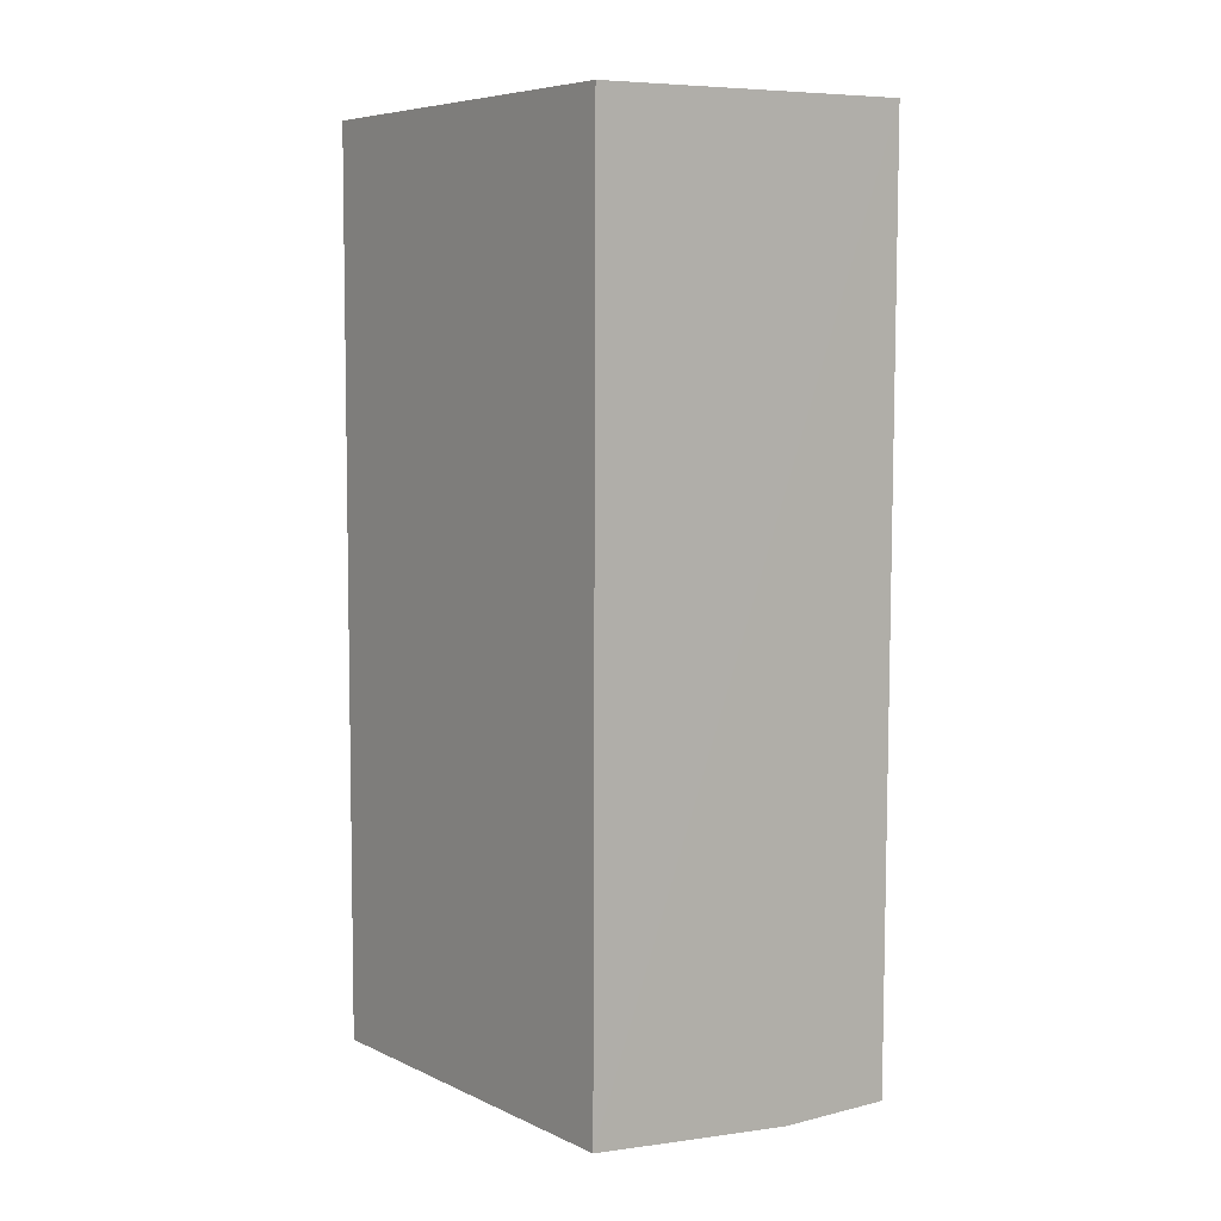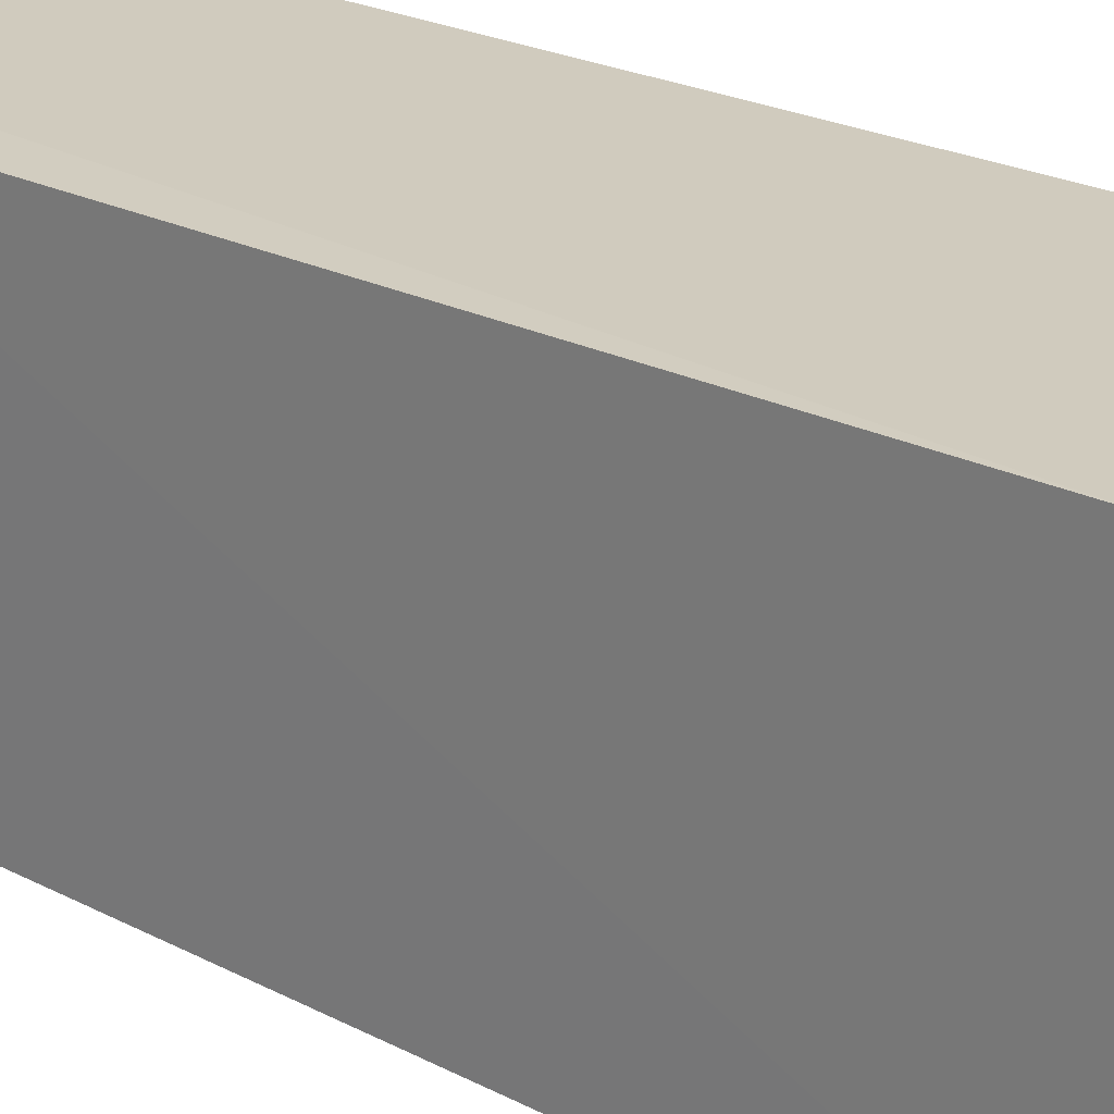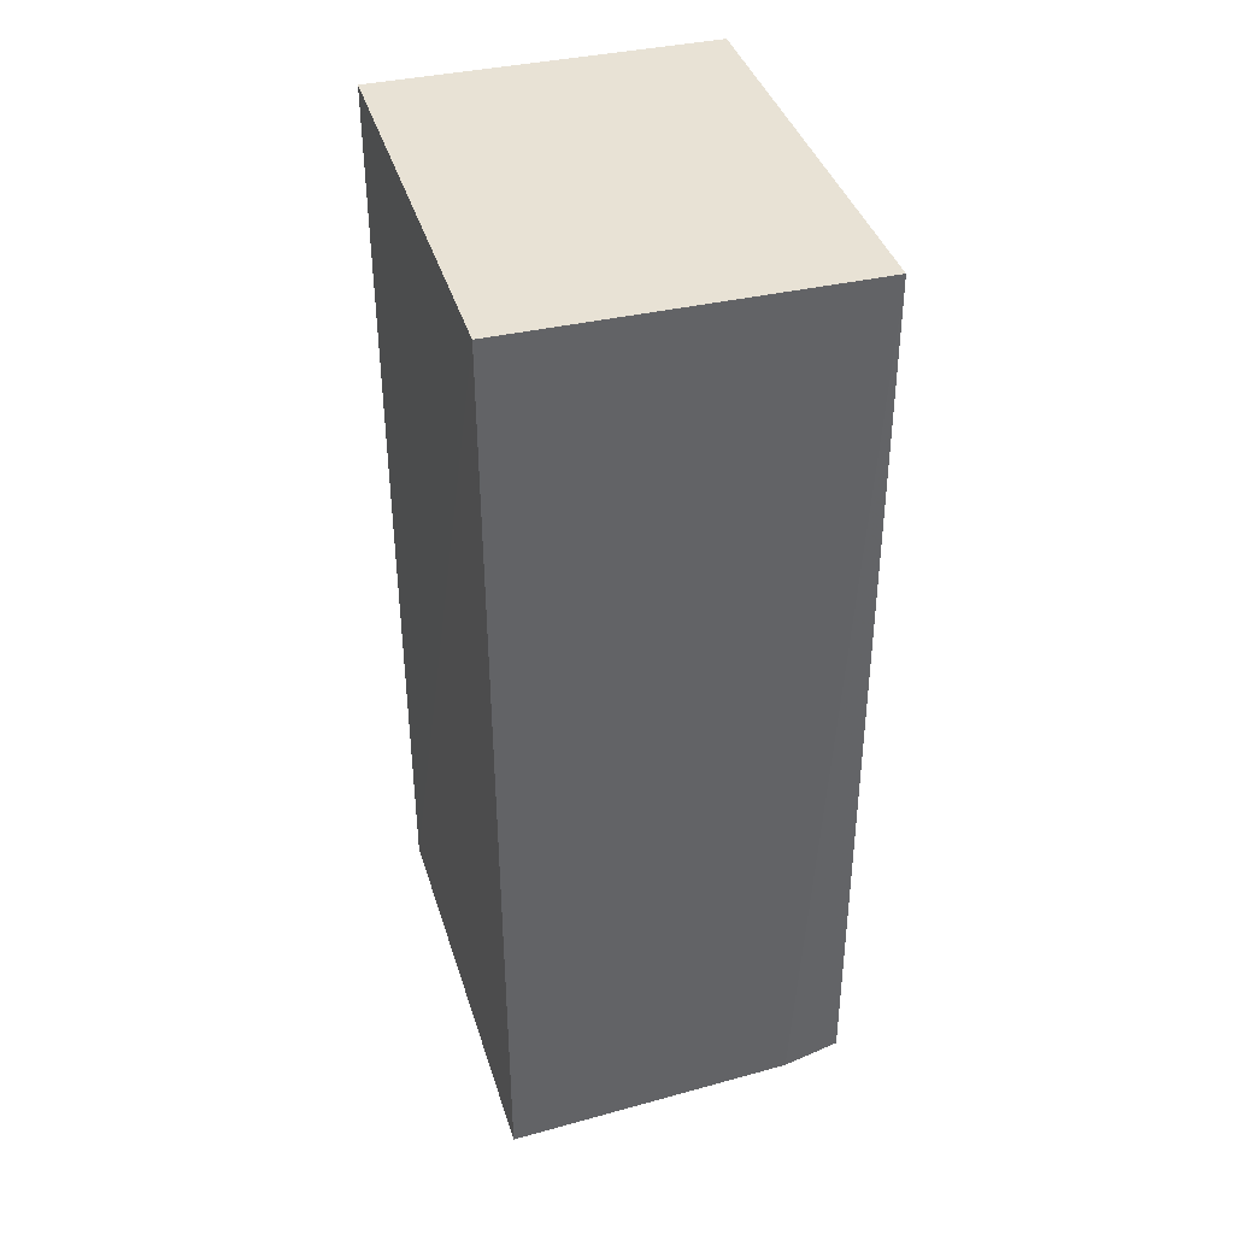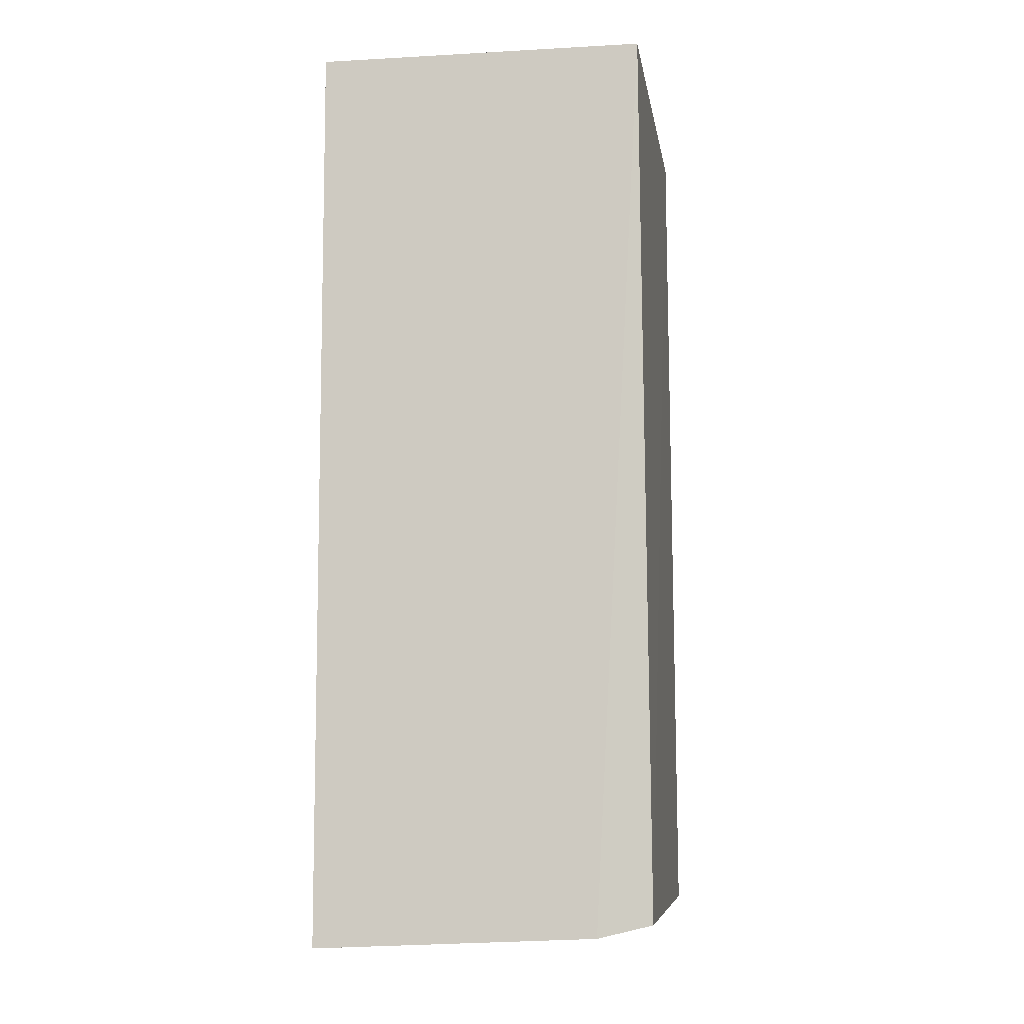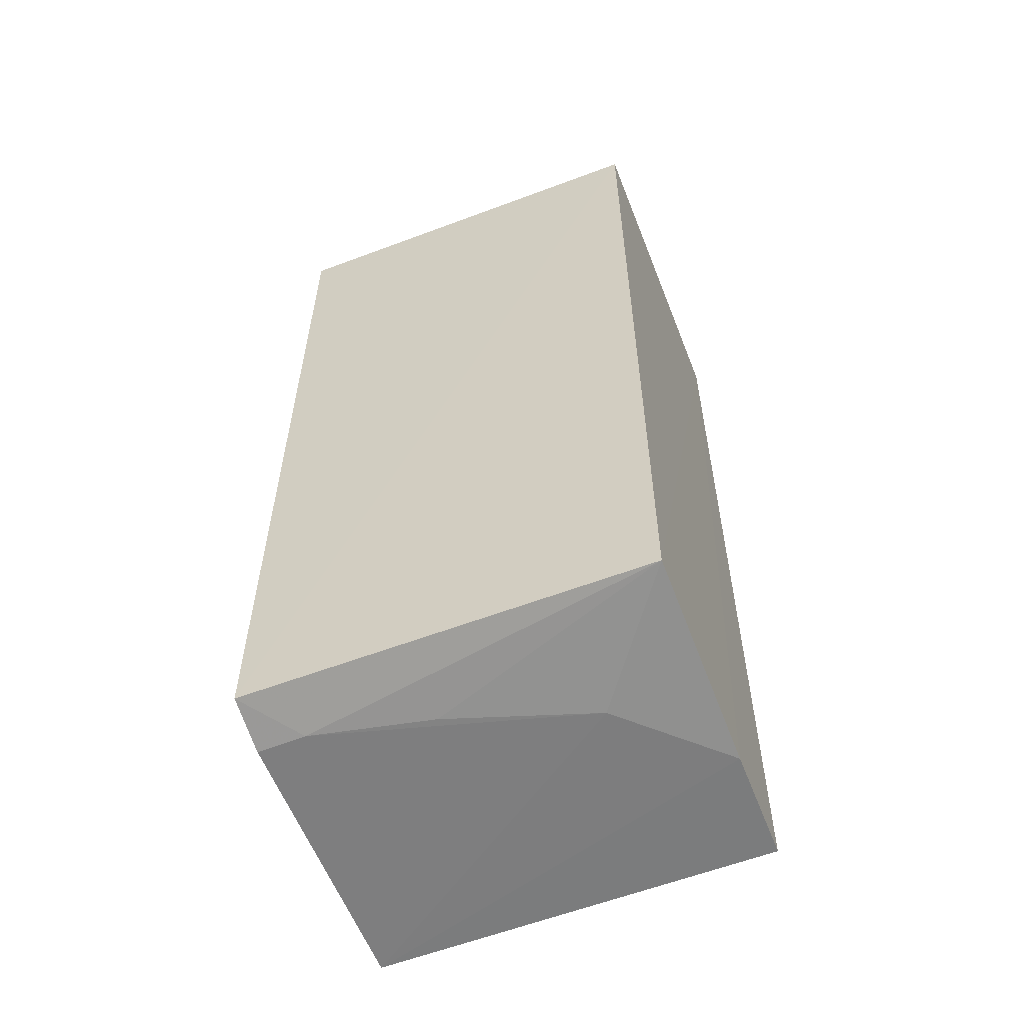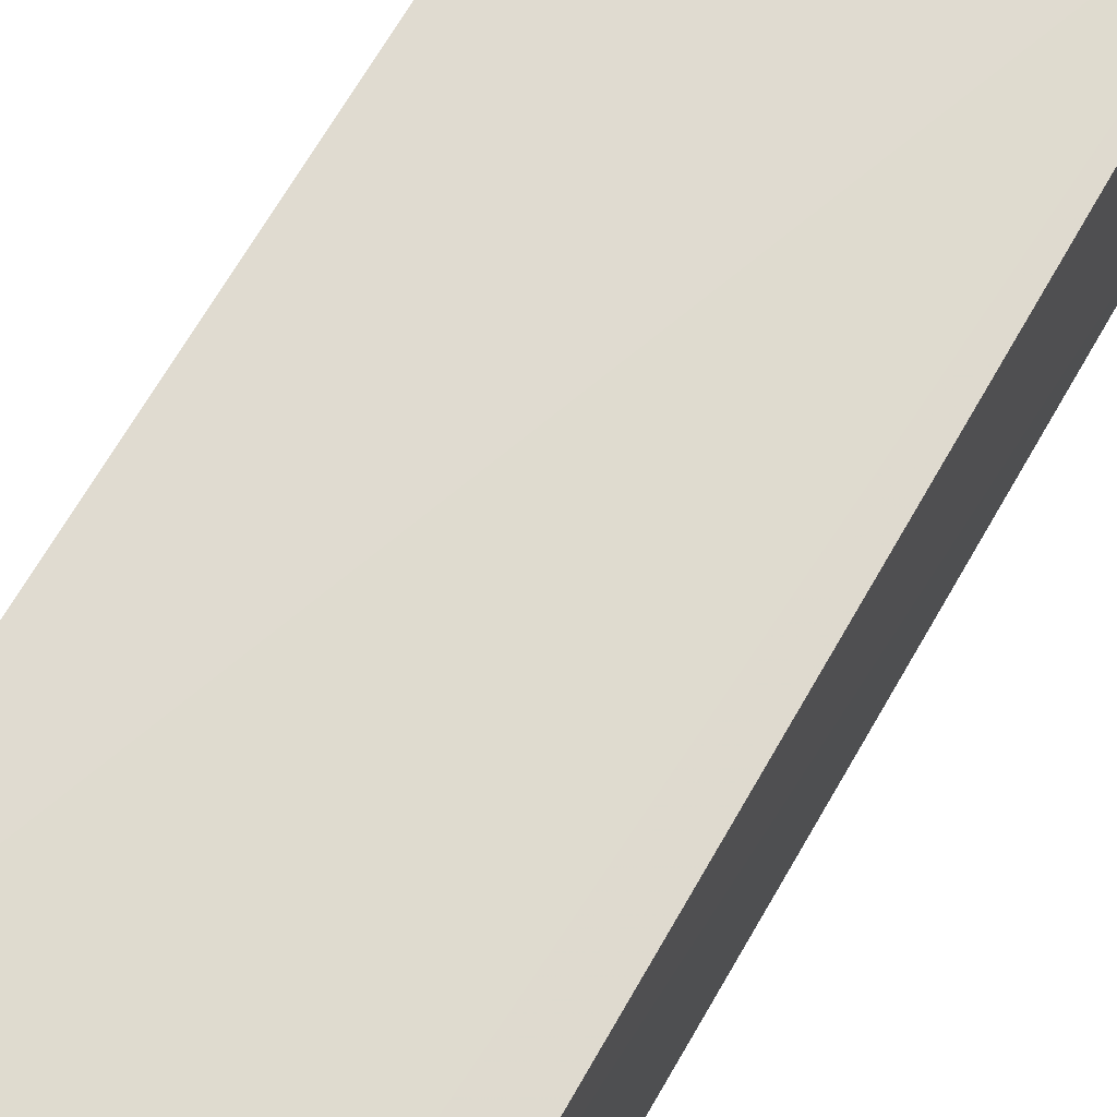
<metadata>
{"format":"obj","ext":"obj","renderer":"f3d","projection":"perspective","resolution":1024,"background":"white","views":[{"elev":7.9,"azim":143.8,"up":"+Y"},{"elev":23.7,"azim":130.9,"up":"+Z"},{"elev":39.8,"azim":-17.0,"up":"+Y"},{"elev":-9.3,"azim":9.0,"up":"+Y"},{"elev":-57.1,"azim":111.2,"up":"+Y"},{"elev":70.3,"azim":30.4,"up":"+Z"}]}
</metadata>
<code>
v 0.05062 0.02931 0.08132
v 0.051 -0.03127 0.08115
v 0.05054 0.02967 0.05389
v 0.02823 0.0299 0.05384
v 0.0282 -0.03298 0.08123
v 0.04731 -0.03216 0.08125
v 0.02807 0.02951 0.08117
v 0.02817 -0.03238 0.05391
v 0.05079 -0.03055 0.0539
v 0.0425 -0.03216 0.06032
v 0.03621 -0.03223 0.05389
v 0.04738 -0.03213 0.078
v 0.04569 -0.03211 0.07001
f 1 2 3
f 1 3 4
f 6 2 1
f 6 1 5
f 7 5 1
f 7 1 4
f 8 7 4
f 8 5 7
f 9 4 3
f 9 3 2
f 11 8 4
f 11 4 9
f 11 9 10
f 11 10 5
f 11 5 8
f 12 9 2
f 12 2 6
f 12 6 5
f 12 5 10
f 13 12 10
f 13 10 9
f 13 9 12

</code>
